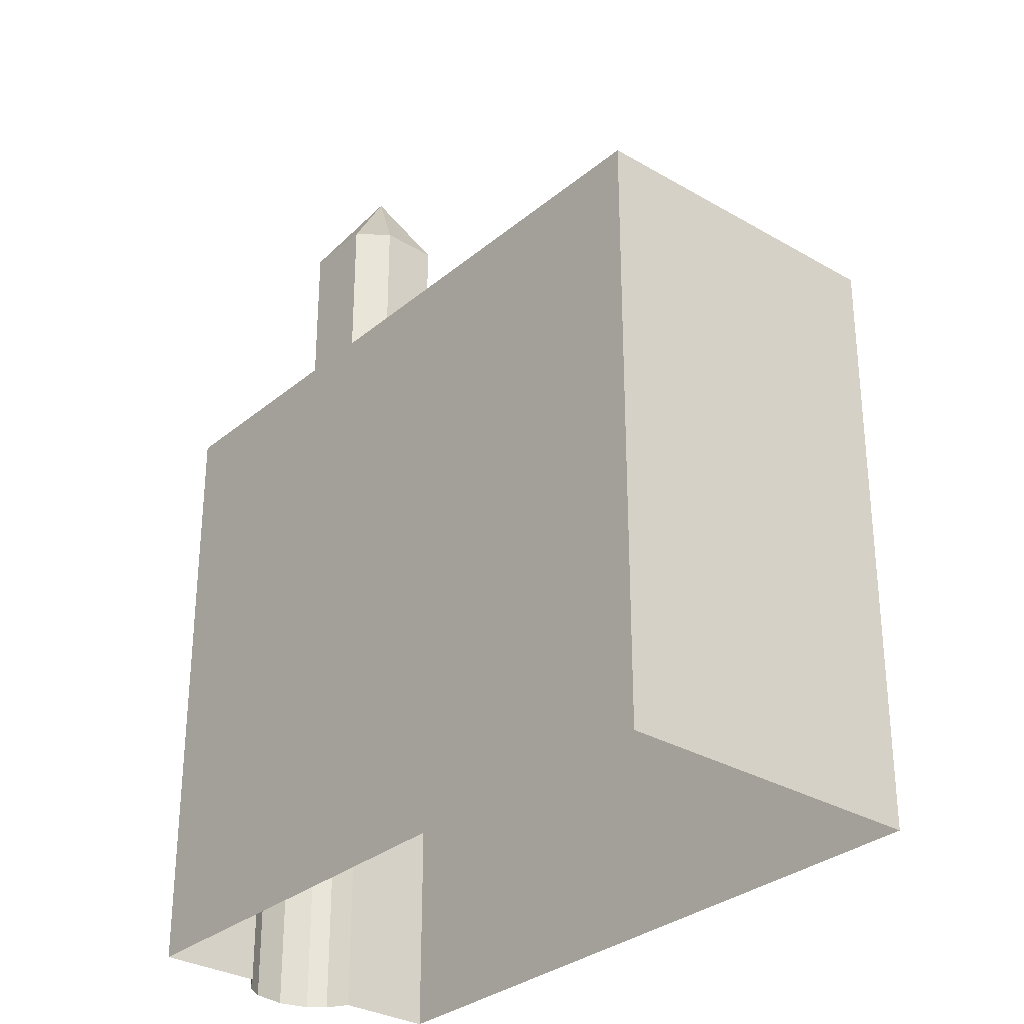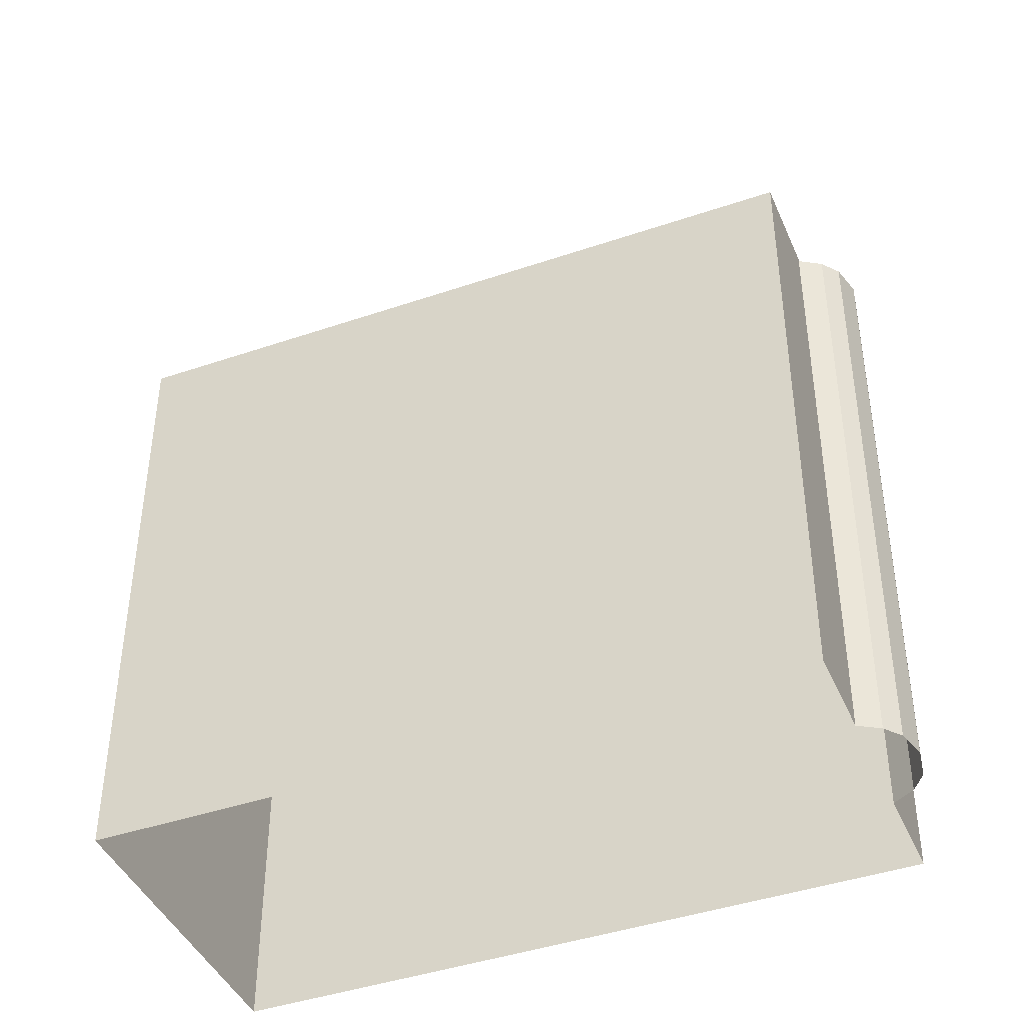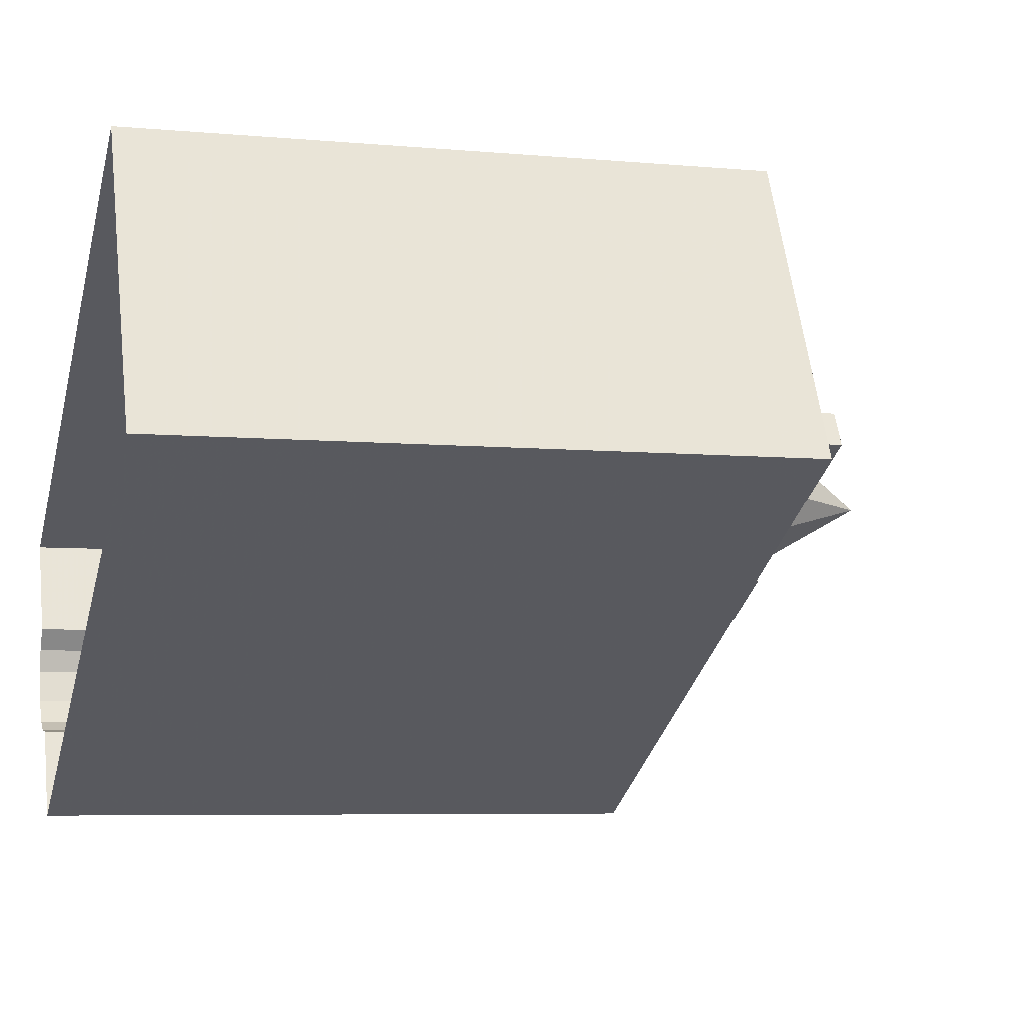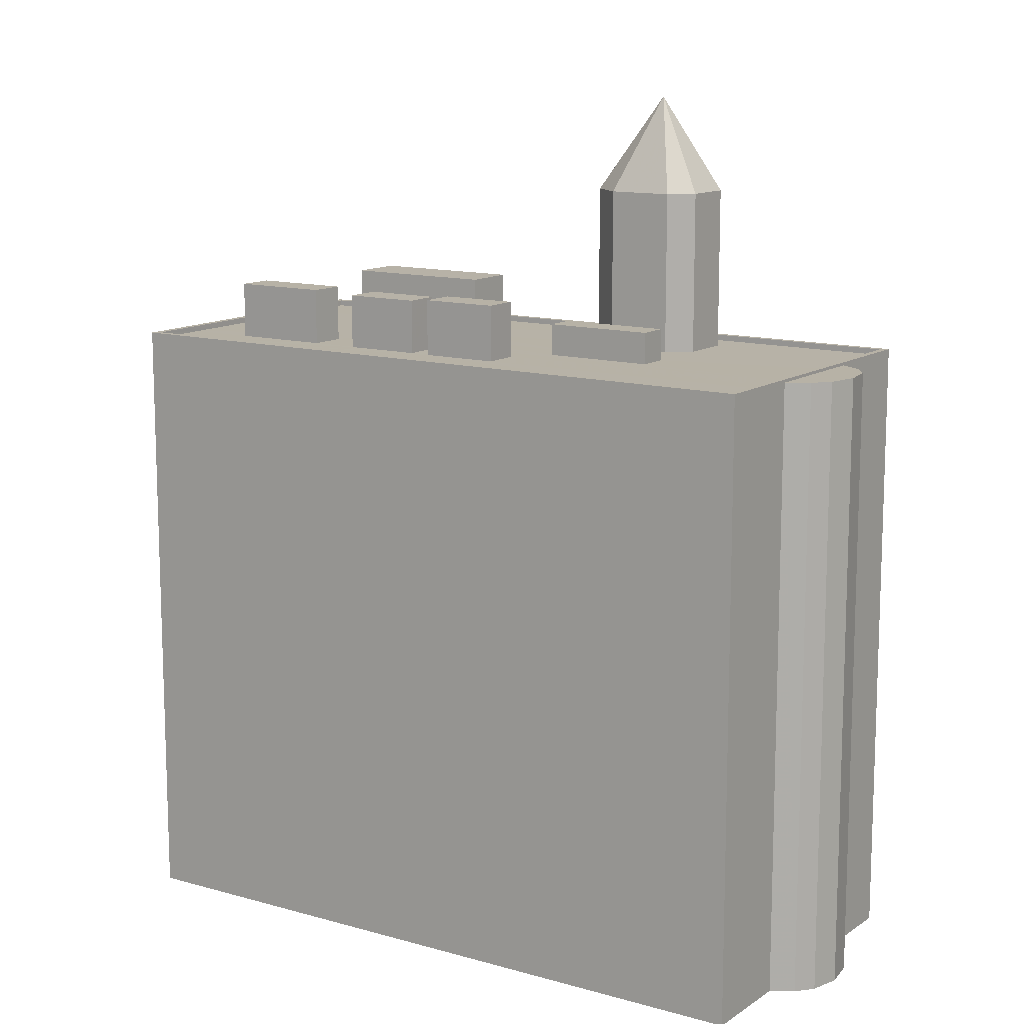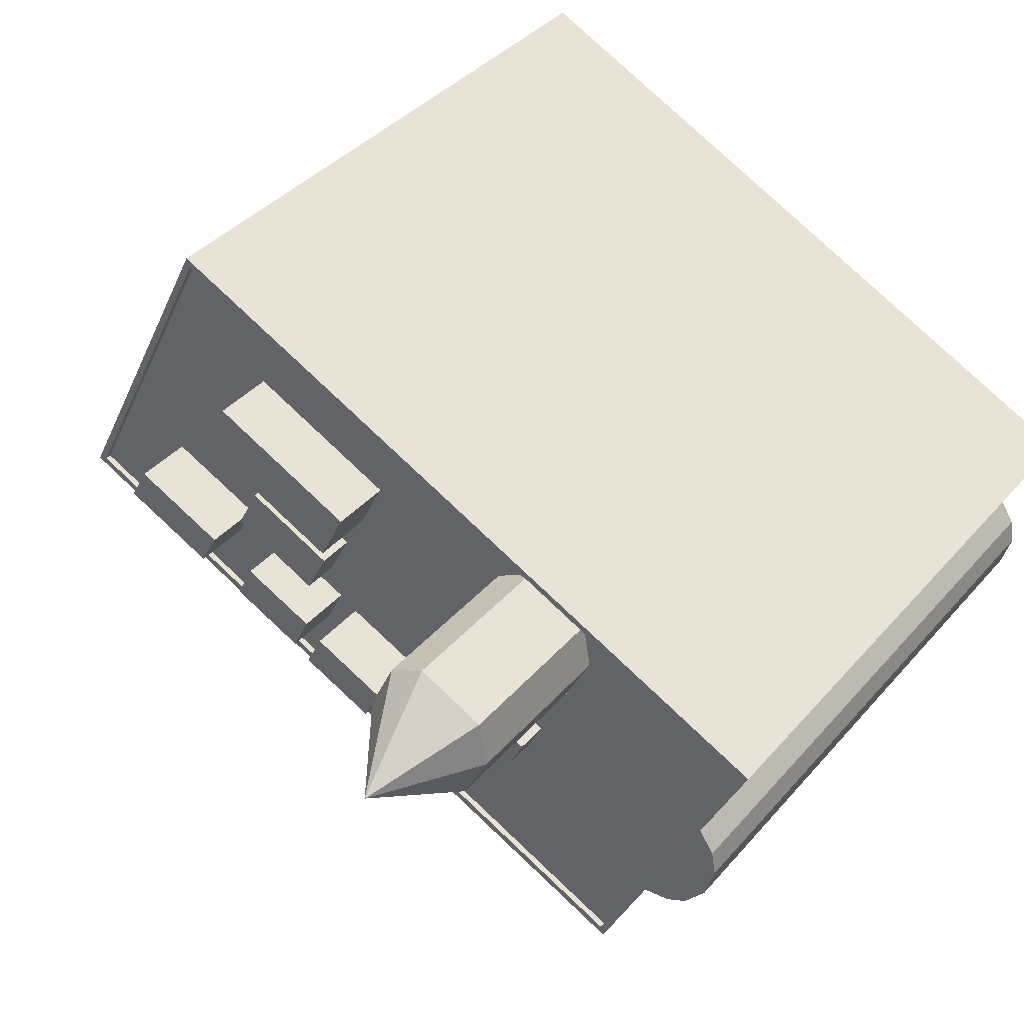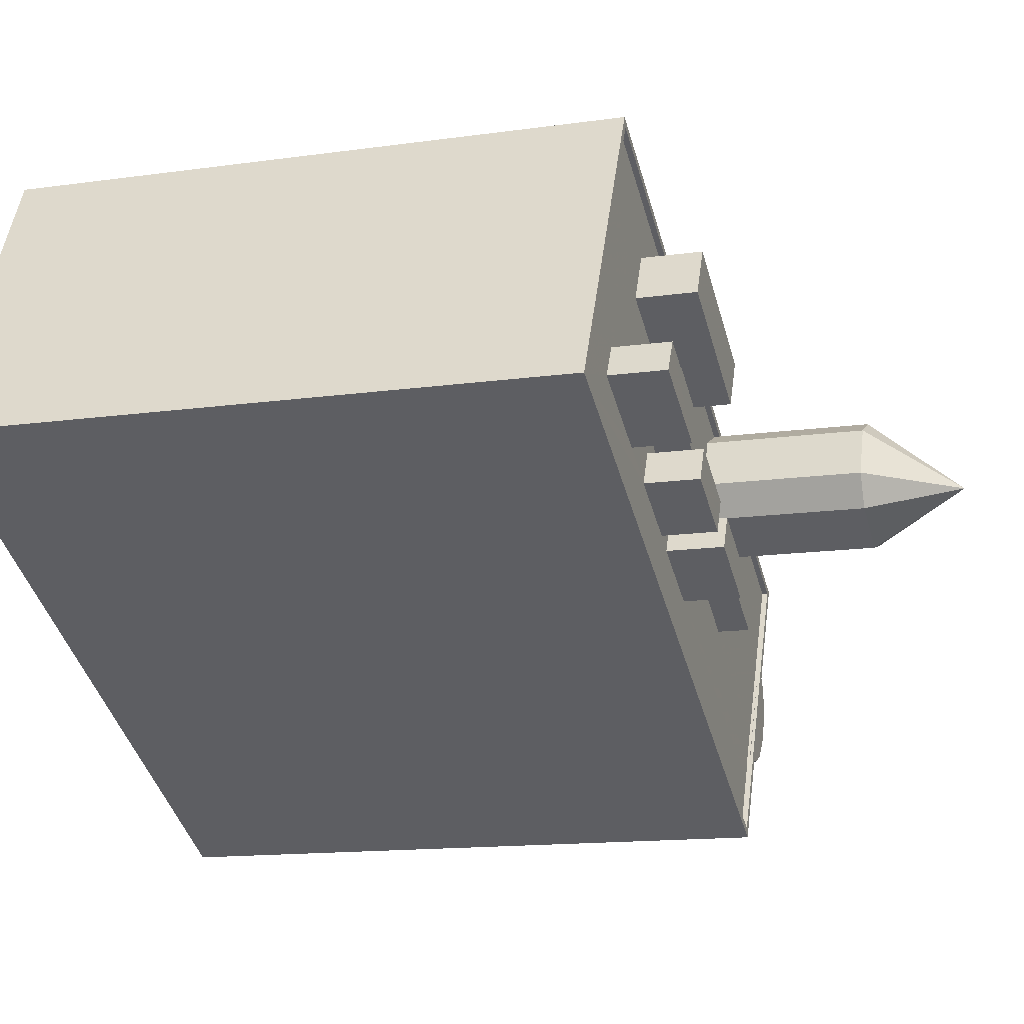
<metadata>
{"format":"obj","ext":"obj","renderer":"f3d","projection":"perspective","resolution":1024,"background":"white","views":[{"elev":-30.7,"azim":-156.9,"up":"+Z"},{"elev":-42.7,"azim":-4.6,"up":"+Z"},{"elev":-6.0,"azim":-105.6,"up":"+Y"},{"elev":12.5,"azim":6.9,"up":"+Z"},{"elev":37.6,"azim":35.4,"up":"+Y"},{"elev":-14.4,"azim":-72.9,"up":"+Y"}]}
</metadata>
<code>
v -1.236e+04 -3.362e+04 34.4
v -1.239e+04 -3.361e+04 34.4
v -1.236e+04 -3.362e+04 34.4
v -1.24e+04 -3.362e+04 34.4
v -1.236e+04 -3.363e+04 34.4
v -1.236e+04 -3.363e+04 34.4
v -1.236e+04 -3.362e+04 34.4
v -1.237e+04 -3.363e+04 34.4
v -1.237e+04 -3.363e+04 34.4
v -1.236e+04 -3.363e+04 34.4
v -1.237e+04 -3.363e+04 34.4
v -1.238e+04 -3.362e+04 63.57
v -1.238e+04 -3.362e+04 63.57
v -1.238e+04 -3.362e+04 63.57
v -1.238e+04 -3.362e+04 63.57
v -1.237e+04 -3.363e+04 61.12
v -1.237e+04 -3.363e+04 61.12
v -1.238e+04 -3.362e+04 61.12
v -1.237e+04 -3.363e+04 61.12
v -1.239e+04 -3.362e+04 61.12
v -1.239e+04 -3.362e+04 61.12
v -1.239e+04 -3.362e+04 61.12
v -1.239e+04 -3.361e+04 61.12
v -1.238e+04 -3.362e+04 61.12
v -1.237e+04 -3.363e+04 61.12
v -1.239e+04 -3.362e+04 61.12
v -1.239e+04 -3.362e+04 61.12
v -1.239e+04 -3.362e+04 61.12
v -1.238e+04 -3.362e+04 61.12
v -1.239e+04 -3.362e+04 61.12
v -1.239e+04 -3.362e+04 61.12
v -1.238e+04 -3.362e+04 61.12
v -1.238e+04 -3.362e+04 61.12
v -1.238e+04 -3.362e+04 61.12
v -1.238e+04 -3.362e+04 61.12
v -1.238e+04 -3.362e+04 61.12
v -1.239e+04 -3.361e+04 61.12
v -1.236e+04 -3.362e+04 61.12
v -1.237e+04 -3.362e+04 61.12
v -1.238e+04 -3.362e+04 61.12
v -1.239e+04 -3.361e+04 61.12
v -1.237e+04 -3.362e+04 61.12
v -1.236e+04 -3.362e+04 61.12
v -1.239e+04 -3.362e+04 61.12
v -1.237e+04 -3.362e+04 61.12
v -1.239e+04 -3.361e+04 61.12
v -1.238e+04 -3.362e+04 61.12
v -1.238e+04 -3.362e+04 61.12
v -1.238e+04 -3.362e+04 61.12
v -1.238e+04 -3.362e+04 61.12
v -1.238e+04 -3.361e+04 61.12
v -1.237e+04 -3.362e+04 61.12
v -1.237e+04 -3.362e+04 61.12
v -1.237e+04 -3.362e+04 61.12
v -1.237e+04 -3.362e+04 61.12
v -1.237e+04 -3.362e+04 61.12
v -1.237e+04 -3.362e+04 61.12
v -1.237e+04 -3.363e+04 61.12
v -1.24e+04 -3.362e+04 61.12
v -1.238e+04 -3.362e+04 61.12
v -1.238e+04 -3.362e+04 61.12
v -1.239e+04 -3.362e+04 61.12
v -1.237e+04 -3.361e+04 61.12
v -1.239e+04 -3.361e+04 61.12
v -1.237e+04 -3.362e+04 61.12
v -1.24e+04 -3.362e+04 61.37
v -1.239e+04 -3.361e+04 61.37
v -1.24e+04 -3.362e+04 61.37
v -1.239e+04 -3.361e+04 61.37
v -1.237e+04 -3.362e+04 61.37
v -1.236e+04 -3.362e+04 61.37
v -1.237e+04 -3.362e+04 61.37
v -1.236e+04 -3.362e+04 61.37
v -1.237e+04 -3.361e+04 61.37
v -1.237e+04 -3.361e+04 61.37
v -1.237e+04 -3.363e+04 61.37
v -1.237e+04 -3.363e+04 61.37
v -1.239e+04 -3.362e+04 63.48
v -1.238e+04 -3.362e+04 63.48
v -1.239e+04 -3.362e+04 63.48
v -1.238e+04 -3.362e+04 63.48
v -1.239e+04 -3.362e+04 63.57
v -1.239e+04 -3.362e+04 63.57
v -1.239e+04 -3.362e+04 63.57
v -1.239e+04 -3.362e+04 63.57
v -1.239e+04 -3.362e+04 62.65
v -1.238e+04 -3.362e+04 62.65
v -1.239e+04 -3.362e+04 62.65
v -1.238e+04 -3.362e+04 62.65
v -1.237e+04 -3.363e+04 61.24
v -1.236e+04 -3.362e+04 61.24
v -1.237e+04 -3.363e+04 61.24
v -1.236e+04 -3.363e+04 61.24
v -1.236e+04 -3.362e+04 61.24
v -1.236e+04 -3.363e+04 61.24
v -1.236e+04 -3.362e+04 61.24
v -1.236e+04 -3.363e+04 61.24
v -1.237e+04 -3.363e+04 61.24
v -1.237e+04 -3.363e+04 61.24
v -1.238e+04 -3.362e+04 62.5
v -1.237e+04 -3.362e+04 62.5
v -1.238e+04 -3.362e+04 62.5
v -1.237e+04 -3.362e+04 62.5
v -1.237e+04 -3.362e+04 72.33
v -1.237e+04 -3.362e+04 68.18
v -1.237e+04 -3.361e+04 68.18
v -1.237e+04 -3.362e+04 68.18
v -1.237e+04 -3.362e+04 68.18
v -1.237e+04 -3.362e+04 68.18
v -1.237e+04 -3.362e+04 68.18
v -1.237e+04 -3.362e+04 68.18
v -1.237e+04 -3.362e+04 68.18
v -1.239e+04 -3.361e+04 63.71
v -1.238e+04 -3.362e+04 63.71
v -1.238e+04 -3.361e+04 63.71
v -1.239e+04 -3.361e+04 63.71
f 1 2 3
f 1 4 2
f 5 6 7
f 8 4 9
f 6 10 11
f 7 6 1
f 6 11 9
f 4 1 9
f 6 9 1
f 12 13 14
f 15 12 14
f 16 17 18
f 19 17 16
f 20 21 22
f 20 23 21
f 24 17 25
f 26 27 28
f 29 24 25
f 30 20 26
f 30 23 20
f 30 31 29
f 32 33 34
f 31 26 28
f 18 17 24
f 35 32 34
f 31 35 29
f 29 34 24
f 30 26 31
f 29 35 34
f 29 25 36
f 37 23 30
f 25 38 39
f 40 29 36
f 23 37 41
f 42 38 43
f 44 37 30
f 42 43 45
f 41 37 46
f 47 48 44
f 49 50 47
f 51 52 53
f 54 50 39
f 51 48 52
f 48 37 44
f 55 25 39
f 25 55 36
f 54 39 56
f 50 54 52
f 57 38 42
f 56 39 57
f 39 38 57
f 48 47 50
f 50 52 48
f 18 58 16
f 22 21 59
f 60 61 33
f 58 18 61
f 58 61 59
f 22 59 27
f 27 62 28
f 32 60 33
f 62 59 60
f 59 61 60
f 27 59 62
f 51 63 64
f 64 41 46
f 53 65 51
f 65 63 51
f 51 64 46
f 36 49 40
f 36 50 49
f 66 67 68
f 66 69 67
f 70 71 72
f 71 73 72
f 74 75 69
f 75 73 67
f 72 73 75
f 69 75 67
f 71 76 73
f 71 77 76
f 66 68 76
f 77 66 76
f 78 79 80
f 78 81 79
f 82 83 84
f 82 85 83
f 86 87 88
f 86 89 87
f 90 91 92
f 93 94 95
f 94 96 95
f 97 95 98
f 95 96 99
f 95 99 98
f 100 101 102
f 100 103 101
f 104 105 106
f 104 107 105
f 104 108 107
f 104 109 108
f 104 110 109
f 104 111 110
f 104 112 111
f 104 106 112
f 113 114 115
f 116 113 115
f 34 33 14
f 33 61 15
f 14 33 15
f 34 13 24
f 34 14 13
f 24 12 18
f 24 13 12
f 12 15 61
f 18 12 61
f 64 69 41
f 41 69 23
f 21 23 66
f 23 69 66
f 21 66 59
f 74 69 64
f 63 74 64
f 45 43 71
f 70 45 71
f 58 77 16
f 19 16 90
f 91 77 71
f 38 91 43
f 43 91 71
f 90 77 91
f 16 77 90
f 77 58 59
f 66 77 59
f 8 9 99
f 99 76 8
f 76 96 73
f 3 96 1
f 73 96 3
f 76 99 96
f 2 73 3
f 2 67 73
f 76 4 8
f 76 68 4
f 68 2 4
f 68 67 2
f 31 28 80
f 28 62 78
f 80 28 78
f 31 79 35
f 31 80 79
f 60 32 81
f 32 35 79
f 32 79 81
f 81 78 62
f 60 81 62
f 84 83 20
f 22 84 20
f 20 85 26
f 20 83 85
f 26 82 27
f 26 85 82
f 82 84 22
f 27 82 22
f 86 88 44
f 30 86 44
f 44 87 47
f 44 88 87
f 40 49 87
f 29 40 89
f 49 47 87
f 40 87 89
f 89 86 30
f 29 89 30
f 19 92 17
f 19 90 92
f 17 92 25
f 92 91 25
f 91 38 25
f 93 5 7
f 94 93 7
f 95 6 5
f 93 95 5
f 97 10 6
f 95 97 6
f 98 11 10
f 97 98 10
f 99 9 11
f 98 99 11
f 1 94 7
f 1 96 94
f 100 102 50
f 36 100 50
f 50 101 39
f 50 102 101
f 39 103 55
f 39 101 103
f 103 100 36
f 55 103 36
f 42 70 107
f 107 70 105
f 42 45 70
f 105 70 72
f 108 42 107
f 108 57 42
f 109 57 108
f 109 56 57
f 54 56 109
f 110 54 109
f 52 54 110
f 111 52 110
f 52 111 53
f 111 112 53
f 112 65 53
f 63 65 74
f 75 74 106
f 106 74 112
f 74 65 112
f 75 106 105
f 72 75 105
f 51 114 48
f 51 115 114
f 114 113 37
f 48 114 37
f 113 116 46
f 37 113 46
f 46 115 51
f 46 116 115

</code>
